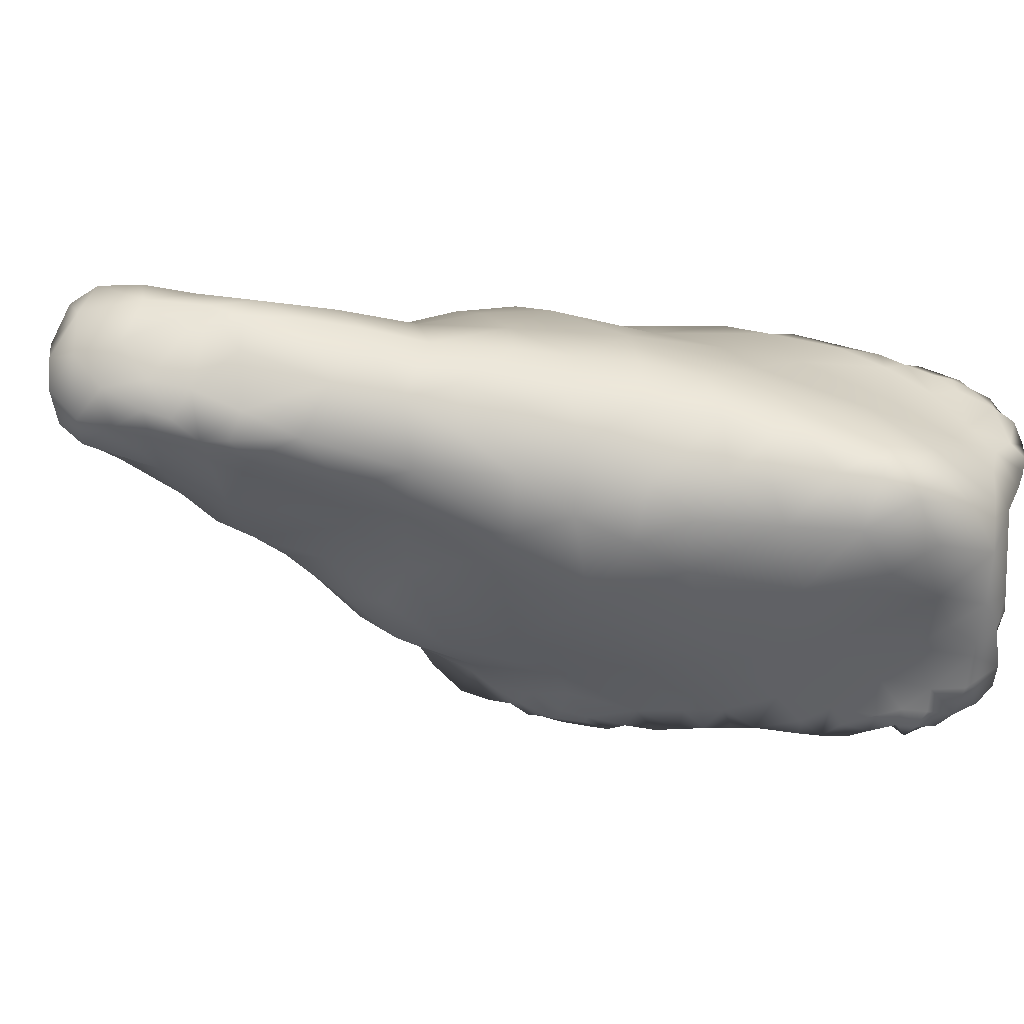
<metadata>
{"format":"obj","ext":"obj","renderer":"f3d","projection":"perspective","resolution":1024,"background":"white","views":[{"elev":-7.6,"azim":51.4,"up":"+Y"}]}
</metadata>
<code>
o adrenal_gland_deformable_New_orgam.001
v -2.042 4.41 5.424
v -1.753 4.331 6.027
v -2.049 4.267 4.931
v -2.019 4.827 6.105
v -1.274 3.861 4.896
v -1.833 4.1 5.768
v -1.782 4.853 5.081
v -2.47 4.891 6.092
v -2.183 4.341 4.953
v -2.304 3.84 5.374
v -2.286 3.977 5.017
v -1.957 4.635 4.787
v -2.43 4.197 6.109
v -1.369 4.516 5.5
v -1.764 3.815 5.186
v -1.188 4.597 4.636
v -2.217 4.936 5.522
v -2.037 4.466 4.875
v -2.463 4.79 4.869
v -1.587 4.285 4.711
v -3.079 4.296 5.306
v -2.277 4.593 4.903
v -2.676 4.318 5.015
v -2.136 4.93 4.986
v -1.792 4.43 4.786
v -1.593 4.762 4.574
v -2.195 4.149 4.987
v -1.927 3.938 4.898
v -2.452 4.181 5.035
v -2.746 3.993 5.319
v -2.304 4.568 6.713
v -2.776 4.726 5.6
v -0.9798 4.321 5.108
v -0.8752 4.123 4.584
v -2.79 4.245 5.756
v -1.758 4.787 5.673
v -2.675 4.538 6.38
v -1.367 4.057 5.333
v -2.076 4.365 6.361
v -1.349 4.681 5.064
v -2.834 4.734 5.141
v -1.303 4.022 4.472
v -1.091 4.358 4.275
v -2.497 4.907 6.524
v -2.253 4.011 5.765
v -1.631 3.637 4.819
v -2.752 4.583 5.982
v -2.492 4.896 5.245
v -2.131 4.808 6.47
v -1.345 3.671 4.585
v -1.957 3.888 5.492
v -3.015 4.456 4.981
v -2.554 3.75 5.122
v -1.506 4.205 5.638
v -2.091 3.678 5.096
v -1.577 4.774 5.364
v -2.951 4.091 5.043
v -2.088 4.211 6.01
v -1.561 4.52 5.797
v -2.483 4.86 5.741
v -2.576 3.999 5.626
v -0.9253 4.412 4.775
v -1.563 3.944 4.682
v -0.9872 4.049 4.899
v -1.906 4.904 5.392
v -1.366 4.364 4.47
v -1.295 4.697 4.267
v -2.397 4.369 6.46
v -1.848 4.573 6.235
v -2.962 4.455 5.57
v -1.805 4.923 4.762
v -2.058 4.834 5.784
v -1.649 3.975 5.464
v -1.188 4.315 5.341
v -2.6 4.647 6.662
v -1.743 4.702 5.972
v -1.138 3.861 4.643
v -1.17 3.769 4.345
v -2.41 4.799 6.738
v -2.051 4.867 4.757
v -2.77 4.558 4.951
v -2.98 4.707 4.93
v -2.494 4.435 6.666
v -2.74 4.862 4.901
v -2.649 3.998 5.067
v -2.855 3.884 5.13
v -3.01 4.617 5.12
v -2.925 4.637 5.375
v -0.8588 4.244 4.923
v -2.477 4.578 6.787
v -2.677 4.354 6.151
v -3.1 4.264 5.078
v -2.678 4.742 6.194
v -2.652 4.801 5.963
v -1.04 4.006 4.398
v -2.914 4.043 5.23
v -2.894 4.172 5.48
v -3.123 4.449 5.171
v -1.058 3.838 4.477
v -2.969 3.971 5.119
v -3.031 4.093 5.163
v -3.066 4.597 4.983
v -0.9378 4.378 4.502
v -1.095 4.536 4.428
v -1.106 4.578 4.199
v -1.152 4.523 5.169
v -1.348 4.747 4.51
v -2.561 4.816 6.656
v -2.644 4.739 6.466
v -2.324 3.735 5.036
v -2.154 3.828 4.973
v -1.969 3.728 4.926
v -3.034 4.038 5.075
v -1.4 4.567 4.404
v -2.111 4.556 6.536
v -2.256 4.431 6.581
v -1.544 3.732 4.645
v -1.678 3.811 4.755
v -1.735 4.026 4.81
v -2.528 4.723 6.758
v -1.39 4.709 4.377
v -1.235 4.659 4.421
v -1.04 4.493 4.299
v -1.332 3.823 4.453
v -1.194 3.746 4.51
v -1.307 3.679 4.444
v -1.192 3.674 4.414
v -1.125 3.749 4.435
v -1.06 3.816 4.359
v -1.173 3.926 4.367
v -1.177 4.076 4.404
v -1.023 4.207 4.393
v -1.203 4.261 4.391
v -0.9653 4.343 4.358
v -0.9277 4.266 4.449
v -1.39 3.736 4.501
v -1.447 3.886 4.567
v -0.83 4.247 4.729
v -0.8643 4.276 4.585
v -2.579 4.418 6.494
v -1.847 4.739 6.134
v -1.37 3.647 4.501
v -1.452 3.676 4.566
v -1.42 3.693 4.705
v -1.507 3.613 4.661
v -3.052 4.487 5.352
v -1.267 4.507 4.277
v -1.287 4.734 4.367
v -1.315 4.197 4.517
v -2.193 3.702 5.008
v -2.451 4.897 6.652
v -2.274 4.833 6.601
v -3.115 4.395 5.048
v -1.541 4.677 5.597
v -1.625 4.692 5.763
v -1.218 4.678 4.326
v -1.194 4.664 4.206
v -1.732 4.527 6.075
v -2.401 4.487 6.737
v -1.136 3.706 4.372
v -0.9663 4.16 5.036
v -1.167 4.008 5.074
v -1.106 4.173 5.198
v -2.265 4.874 4.814
v -2.354 4.917 5.01
v -2.219 4.946 5.247
v -2.398 4.927 4.865
v -2.509 4.898 4.976
v -2.518 4.899 4.853
v -2.612 4.787 4.879
v -2.528 4.572 4.955
v -2.62 4.902 4.923
v -2.648 4.83 5.119
v -2.698 4.806 5.369
v -2.141 4.95 4.839
v -1.977 4.933 4.906
v -2.241 4.944 4.917
v -1.903 4.786 4.73
v -1.76 4.626 4.696
v -1.561 4.512 4.59
v -1.399 3.626 4.565
v -2.182 3.882 5.576
v -2.037 4.951 4.821
v -1.936 4.93 4.737
v -0.8757 4.127 4.819
v -0.9788 3.996 4.703
v -0.9513 3.981 4.538
v -0.9865 3.921 4.45
v -0.9535 4.014 4.445
v -1.327 4.624 5.293
v -0.9343 4.405 4.955
v -1.106 4.552 4.862
v -1.758 3.69 4.998
v -1.509 3.821 5.055
v -1.775 3.71 4.838
v -1.862 3.638 4.92
v -1.9 3.692 5.061
v -1.76 3.638 4.91
v -1.644 3.69 4.937
v -1.483 3.722 4.868
v -2.005 3.652 5.014
v -2.228 4.95 4.831
v -2.493 4.842 6.719
v -2.179 4.887 4.787
v -2.188 4.722 4.833
v -2.91 4.286 5.013
v -3.134 4.321 5.19
v -1.003 4.402 4.288
v -1.068 4.438 4.221
v -1.345 4.767 4.424
v -1.482 4.772 4.466
v -1.447 4.813 4.617
v -1.597 4.863 4.765
v -1.524 4.845 4.541
v -1.616 4.881 4.633
v -1.354 4.772 4.345
v -1.404 4.773 4.391
v -1.729 4.773 4.651
v -1.403 4.802 4.476
v -1.735 4.895 4.664
v -2.372 4.901 6.552
v -2.386 4.878 6.315
v -2.56 4.859 6.361
v -2.362 4.95 5.386
v -2.538 4.327 6.308
v -2.711 4.546 6.185
v -1.224 4.486 5.325
v -2.561 4.535 6.704
v -2.493 4.486 6.743
v -2.962 4.013 5.052
v -2.804 4.03 5.054
v -2.892 3.946 5.063
v -2.793 3.932 5.069
v -2.717 3.789 5.115
v -1.45 4.668 5.44
v -2.108 3.644 5
v -2.628 4.411 6.367
v -0.8508 4.325 4.826
v -2.382 3.919 5.627
v -2.447 4.038 5.768
v -2.331 4.141 5.923
v -2.562 4.173 5.918
v -1.004 4.45 4.412
v -1.035 4.482 4.559
v -1.72 3.639 4.829
v -1.952 3.638 4.94
v -1.13 4.408 5.25
v -1.976 4.904 5.106
v -1.235 3.681 4.482
v -1.251 3.641 4.428
v -1.281 3.637 4.483
v -1.284 3.688 4.541
v -1.273 3.787 4.661
v -1.255 3.71 4.401
v -1.453 4.407 5.658
v -1.573 4.317 5.795
v -1.345 4.294 5.499
v -2.609 4.837 6.102
v -2.558 4.258 6.172
v -2.552 4.876 5.993
v -2.353 4.885 5.911
v -2.274 4.875 5.716
v -1.209 4.561 4.209
v -1.167 4.606 4.175
v -1.156 4.543 4.177
v -1.187 4.467 4.234
v -1.245 4.376 4.324
v -1.071 3.919 4.349
v -1.13 3.859 4.338
v -2.59 4.846 6.477
v -1.436 3.646 4.64
v -1.46 3.613 4.588
v -2.005 3.678 4.952
v -2.066 3.768 4.954
v -2.046 3.898 4.94
v -2.033 4.08 4.941
v -1.752 4.231 4.822
v -1.656 4.158 5.74
v -2.181 4.944 4.797
v -2.116 4.919 4.781
v -2.554 4.624 6.746
v -2.815 4.711 4.9
v -2.881 4.748 5.014
v -2.899 4.768 4.915
v -3.111 4.397 5.269
v -1.088 4.503 4.181
v -2.903 4.29 5.62
v -2.991 4.315 5.473
v -2.869 4.447 5.766
v -2.88 4.59 5.657
v -2.057 4.928 4.767
v -2.893 4.606 4.926
v -2.989 4.611 4.927
v -3.01 4.66 4.992
v -2.994 4.16 5.304
v -1.868 4.871 4.719
v -2.619 4.536 6.57
v -2.5 3.906 5.444
v -1.774 3.652 4.853
v -1.839 3.686 4.868
v -1.852 3.825 4.859
v -1.596 3.658 4.714
v -1.502 3.656 4.752
v -1.542 3.619 4.715
v -2.53 4.886 6.607
v -2.767 4.684 5.802
v -2.379 4.669 6.763
v -2.464 4.668 6.795
v -1.107 4.285 5.252
v -3.068 4.383 5.365
v -2.15 3.666 5.055
v -2.232 3.755 5.211
v -2.251 3.681 5.101
v -2.17 3.701 5.138
v -2.014 3.802 5.278
v -2.075 3.748 5.191
v -2.353 3.734 5.164
v -2.328 3.693 5.102
v -2.443 3.73 5.072
v -2.485 3.911 5.059
v -2.293 3.675 5.047
v -2.23 3.665 5.043
v -2.461 3.837 5.275
v -2.187 3.656 5.024
v -1.145 4.623 4.245
v -1.285 4.189 5.387
v -1.425 4.132 5.487
v -2.64 4.25 6.035
v -2.755 4.392 5.981
v -1.099 3.759 4.341
v -2.663 4.851 4.876
v -2.714 4.759 4.891
v -2.628 4.66 4.927
v -2.089 4.949 5.384
v -3.091 4.144 5.071
v -3.086 4.199 5.178
v -2.624 4.803 6.401
v -2.679 4.682 6.332
v -2.63 4.806 6.282
v -2.516 4.872 6.226
v -2.271 4.705 6.671
v -2.636 4.797 5.791
v -2.614 4.831 5.601
v -2.54 4.896 5.435
v -2.403 4.912 5.572
v -1.116 3.986 4.369
v -1.318 3.643 4.527
v -1.331 3.612 4.482
v -2.841 4.576 5.783
v -2.137 4.414 6.49
v -2.014 4.493 6.429
v -1.916 4.418 6.298
v -2.028 4.67 6.428
v -1.966 4.771 6.279
v -2.058 4.411 6.44
v -2.164 4.474 6.569
v -2.206 4.588 6.625
v -2.226 4.502 6.625
v -2.32 4.46 6.667
v -1.935 4.295 6.128
v -1.898 4.219 5.946
v -0.9025 4.306 5.017
v -0.8729 4.336 4.932
v -0.9869 3.972 4.411
v -1.639 4.421 5.924
v -1.662 4.573 5.945
v -1.26 4.722 4.312
v -1.227 4.693 4.259
v -1.268 4.616 4.245
v -1.345 4.617 4.323
v -1.259 4.723 4.268
v -1.3 4.743 4.289
v -1.343 4.694 4.323
v -1.264 4.692 4.239
v -2.571 4.446 6.595
v -2.223 4.914 4.795
v -2.279 4.932 4.806
v -2.342 4.889 4.826
v -2.323 4.752 4.854
v -2.315 4.945 4.879
v -2.335 3.693 5.056
v -2.391 3.695 5.088
v -2.421 3.734 5.14
v -2.411 3.781 5.22
v -1.493 4.552 5.667
v -2.272 4.874 6.428
v -2.19 4.858 6.23
v -2.087 4.835 6.332
v -2.054 4.77 6.409
v -2.332 4.283 6.277
v -2.324 4.937 4.829
v -2.373 4.927 4.823
v -2.396 4.878 4.837
v -2.354 4.819 4.845
v -2.409 4.915 4.829
v -2.459 4.878 4.843
v -2.452 4.93 4.859
v -2.435 4.923 4.942
v -1.021 4.452 4.258
v -1.292 3.639 4.442
v -2.494 4.924 4.911
v -2.119 4.421 5.467
v -1.728 4.365 5.251
v -2.543 4.409 5.412
v -2.374 4.487 5.753
v -1.423 4.298 5.046
v -2.213 4.536 6.062
v -1.947 4.506 5.757
v -2.003 4.156 5.277
v -2.311 4.602 5.246
v -1.981 4.577 5.187
v -2.327 4.169 5.341
v -1.212 4.256 4.812
v -1.562 4.783 4.996
v -1.839 4.564 5.467
v -1.657 4.098 5.105
v -1.845 4.264 5.513
v -2.05 4.088 5.825
v -1.392 4.733 4.835
v -2.41 4.591 6.27
v -1.628 4.501 5.015
v -2.284 4.651 5.531
v -2.794 4.382 5.271
v -2.296 4.25 5.614
v -2.486 4.502 6.009
v -1.402 4.457 4.822
v -1.463 4.061 4.911
v -2.615 4.578 5.212
v -2.625 4.478 5.659
v -2.072 4.126 5.534
v -2.195 4.364 5.218
v -2.599 4.204 5.254
v -2.015 4.888 5.577
v -1.469 4.394 5.288
v -2.155 4.357 5.805
v -1.984 4.7 5.415
v -1.95 4.75 5.293
v -2.483 4.378 4.998
v -1.638 4.41 5.484
v -1.856 4.392 5.034
v -2.746 4.11 5.608
v -2.166 4.61 5.826
v -1.97 4.564 6.001
v -1.435 4.074 4.601
v -2.634 4.119 5.756
v -2.521 4.65 5.461
v -2.161 4.708 5.085
v -1.764 4.134 5.32
v -2.176 3.99 5.233
v -2.373 4.579 6.515
v -2.208 4.657 6.309
v -2.464 4.705 6.409
f 3 9 18
f 3 18 25
f 12 18 205
f 18 22 205
f 12 25 18
f 9 27 29
f 11 27 276
f 3 27 9
f 11 29 27
f 9 29 438
f 20 25 180
f 23 29 85
f 6 51 73
f 15 51 315
f 36 56 65
f 7 56 414
f 40 56 190
f 13 58 390
f 39 58 360
f 30 61 441
f 5 64 162
f 20 66 149
f 20 63 119
f 7 65 56
f 36 65 433
f 36 72 76
f 7 71 176
f 38 73 194
f 54 73 327
f 4 72 261
f 6 73 278
f 4 76 72
f 52 81 206
f 12 80 178
f 30 86 234
f 68 83 375
f 23 81 171
f 23 85 231
f 41 87 88
f 41 88 174
f 32 88 290
f 47 94 306
f 70 88 146
f 86 96 100
f 47 93 94
f 30 96 86
f 77 99 187
f 86 100 232
f 96 101 100
f 98 102 153
f 87 102 98
f 87 98 146
f 100 101 113
f 33 106 247
f 62 103 244
f 75 108 109
f 11 110 320
f 37 109 338
f 75 109 297
f 16 104 122
f 66 114 267
f 40 106 192
f 16 107 419
f 63 117 118
f 46 118 302
f 110 111 150
f 75 120 108
f 63 118 119
f 79 120 308
f 20 119 277
f 42 124 137
f 105 123 286
f 78 124 130
f 124 126 136
f 99 129 188
f 104 123 325
f 3 25 277
f 130 131 346
f 66 133 149
f 99 125 128
f 125 127 128
f 78 127 254
f 34 138 185
f 78 130 269
f 95 131 132
f 69 141 354
f 62 138 139
f 126 142 136
f 103 135 134
f 124 136 137
f 114 147 267
f 62 139 103
f 20 149 444
f 4 141 76
f 42 149 131
f 49 152 341
f 52 153 102
f 70 146 310
f 36 154 56
f 59 155 366
f 122 148 210
f 69 158 141
f 83 159 229
f 76 158 366
f 154 155 385
f 38 162 163
f 38 163 326
f 5 162 194
f 24 165 166
f 24 166 248
f 128 160 330
f 19 169 396
f 169 170 331
f 48 165 168
f 48 173 174
f 32 174 88
f 23 171 438
f 169 172 401
f 24 177 165
f 165 177 380
f 66 180 114
f 10 182 239
f 45 182 418
f 51 182 315
f 34 185 186
f 26 179 218
f 64 186 185
f 14 190 235
f 5 186 64
f 16 192 244
f 99 188 187
f 34 187 189
f 5 194 200
f 38 194 162
f 95 189 364
f 40 190 106
f 196 197 246
f 5 200 144
f 40 192 419
f 144 200 303
f 80 204 280
f 164 204 205
f 92 206 335
f 164 205 379
f 12 205 80
f 208 209 399
f 55 201 197
f 114 211 121
f 71 213 220
f 7 213 71
f 212 215 213
f 26 215 214
f 121 216 373
f 107 210 219
f 121 211 217
f 26 211 180
f 212 213 419
f 212 214 215
f 48 224 166
f 17 224 345
f 44 223 270
f 37 226 237
f 91 226 329
f 83 229 228
f 90 229 159
f 91 225 237
f 86 232 233
f 231 233 232
f 57 231 230
f 56 235 190
f 201 236 273
f 90 228 229
f 37 237 140
f 10 239 298
f 23 231 206
f 85 234 233
f 86 233 234
f 13 241 58
f 104 244 243
f 198 245 199
f 195 245 299
f 33 247 309
f 46 245 118
f 240 242 445
f 74 247 227
f 103 243 244
f 24 248 176
f 77 253 125
f 124 254 126
f 126 250 400
f 2 256 365
f 127 250 254
f 125 249 127
f 225 259 390
f 91 259 225
f 125 252 249
f 17 262 433
f 14 257 227
f 74 257 326
f 60 261 262
f 157 264 263
f 147 266 267
f 105 264 325
f 129 268 188
f 109 270 337
f 105 265 264
f 66 267 133
f 188 268 364
f 263 265 266
f 111 275 274
f 112 274 275
f 20 277 25
f 111 274 150
f 2 278 256
f 175 280 279
f 204 279 280
f 119 276 277
f 120 281 308
f 146 285 310
f 35 287 441
f 21 288 310
f 98 285 146
f 70 290 88
f 21 285 207
f 32 290 306
f 52 292 81
f 21 295 288
f 178 296 218
f 97 288 295
f 228 297 375
f 198 299 245
f 195 300 301
f 118 301 119
f 46 303 200
f 46 302 304
f 47 306 349
f 32 306 342
f 33 309 163
f 74 309 247
f 79 308 307
f 21 310 285
f 236 311 324
f 70 310 288
f 79 307 341
f 312 314 316
f 10 315 182
f 55 314 311
f 53 319 383
f 53 320 319
f 313 321 322
f 110 319 320
f 157 325 264
f 105 325 123
f 38 327 73
f 289 329 349
f 110 321 381
f 150 322 321
f 74 326 163
f 65 334 433
f 92 335 336
f 92 336 207
f 57 335 206
f 109 337 338
f 337 339 338
f 84 332 282
f 31 341 307
f 81 333 171
f 37 338 226
f 48 344 224
f 60 343 342
f 79 341 152
f 223 340 339
f 32 342 343
f 95 346 131
f 17 345 262
f 251 347 348
f 142 347 181
f 39 352 355
f 343 345 344
f 2 352 360
f 353 354 389
f 49 353 389
f 116 350 356
f 83 359 159
f 2 360 361
f 31 357 341
f 58 361 360
f 191 362 363
f 2 365 158
f 76 366 155
f 148 367 372
f 67 369 370
f 67 370 373
f 147 370 369
f 216 372 373
f 121 373 370
f 67 373 372
f 147 369 263
f 368 374 371
f 202 377 380
f 68 375 140
f 22 379 205
f 167 380 392
f 204 376 279
f 140 375 297
f 317 383 382
f 49 386 152
f 317 384 383
f 152 386 221
f 165 380 398
f 68 390 350
f 317 382 318
f 53 383 384
f 10 384 312
f 378 394 393
f 13 390 259
f 386 388 387
f 393 396 395
f 169 397 396
f 167 395 397
f 169 401 397
f 19 396 393
f 168 398 401
f 123 399 286
f 213 414 419
f 51 418 182
f 7 414 213
f 40 419 414
f 35 441 445
f 20 444 63
f 63 444 137
f 30 441 97
f 30 97 96
f 96 97 295
f 52 102 293
f 11 111 110
f 28 112 275
f 57 113 335
f 100 113 230
f 49 115 353
f 68 116 359
f 28 119 301
f 108 120 203
f 114 121 370
f 16 122 107
f 107 122 210
f 77 125 99
f 99 128 129
f 42 130 124
f 42 131 130
f 95 132 189
f 43 132 133
f 43 133 267
f 131 133 132
f 132 134 135
f 43 134 132
f 34 135 139
f 132 135 189
f 103 134 243
f 117 137 143
f 63 137 117
f 42 137 444
f 89 138 238
f 34 139 138
f 103 139 135
f 68 140 225
f 37 140 297
f 76 141 158
f 136 142 143
f 136 143 137
f 117 143 145
f 5 144 253
f 50 144 271
f 144 145 271
f 117 145 302
f 87 146 88
f 131 149 133
f 110 150 321
f 79 151 203
f 44 151 221
f 79 152 151
f 151 152 221
f 92 153 206
f 98 153 207
f 56 154 235
f 14 154 385
f 36 155 154
f 122 156 148
f 148 156 367
f 104 156 122
f 2 158 352
f 31 159 359
f 90 159 307
f 127 160 128
f 78 160 127
f 89 161 185
f 64 161 162
f 33 161 362
f 74 163 309
f 33 163 161
f 161 163 162
f 48 166 165
f 48 168 173
f 19 170 169
f 22 171 379
f 168 172 173
f 19 171 333
f 84 172 331
f 41 173 283
f 84 173 172
f 48 174 344
f 41 174 173
f 24 175 177
f 24 176 183
f 7 176 248
f 12 178 179
f 25 179 180
f 12 179 25
f 26 180 179
f 20 180 66
f 114 180 211
f 50 181 347
f 143 181 272
f 142 181 143
f 24 183 175
f 175 183 280
f 178 184 296
f 80 184 178
f 71 184 176
f 176 184 183
f 64 185 161
f 89 185 138
f 183 184 291
f 34 186 187
f 77 187 186
f 187 188 189
f 34 189 135
f 106 190 227
f 33 191 106
f 106 191 192
f 62 191 363
f 62 192 191
f 15 193 194
f 15 194 73
f 118 195 301
f 193 196 198
f 112 196 246
f 15 197 193
f 55 197 316
f 193 197 196
f 193 198 199
f 194 199 200
f 46 199 245
f 193 199 194
f 46 200 199
f 197 201 246
f 175 202 177
f 177 202 380
f 79 203 120
f 108 203 305
f 80 205 204
f 52 206 153
f 57 206 231
f 23 206 81
f 21 207 336
f 92 207 153
f 98 207 285
f 134 208 243
f 43 208 134
f 123 208 399
f 43 209 208
f 107 212 419
f 26 214 211
f 211 214 219
f 213 215 220
f 210 216 217
f 148 216 210
f 210 217 219
f 121 217 216
f 26 218 215
f 178 218 179
f 215 218 220
f 211 219 217
f 212 219 214
f 107 219 212
f 71 220 296
f 44 221 222
f 8 222 387
f 44 222 223
f 166 224 334
f 68 225 390
f 47 226 93
f 93 226 338
f 74 227 257
f 106 227 247
f 14 227 190
f 75 228 281
f 83 228 375
f 100 230 232
f 57 230 113
f 230 231 232
f 85 233 231
f 53 234 320
f 40 414 56
f 30 234 323
f 14 235 154
f 150 236 324
f 55 236 201
f 140 237 225
f 91 237 226
f 89 238 363
f 62 238 138
f 45 239 182
f 61 239 240
f 61 240 445
f 45 240 239
f 58 241 418
f 45 241 240
f 240 241 242
f 13 242 241
f 35 242 328
f 104 243 123
f 123 243 208
f 16 244 104
f 118 245 195
f 62 244 192
f 112 246 273
f 65 248 334
f 7 248 65
f 127 249 250
f 250 251 400
f 249 251 250
f 251 252 347
f 50 252 253
f 249 252 251
f 5 253 77
f 50 253 144
f 125 253 252
f 126 254 250
f 78 254 124
f 14 255 257
f 59 255 385
f 54 255 256
f 59 256 255
f 54 256 278
f 54 257 255
f 8 258 340
f 93 258 94
f 94 258 260
f 13 259 328
f 8 260 258
f 60 260 261
f 94 260 342
f 8 261 260
f 4 261 387
f 72 262 261
f 60 262 345
f 147 263 266
f 157 263 369
f 263 264 265
f 209 266 286
f 43 266 209
f 43 267 266
f 130 268 269
f 95 268 346
f 78 269 330
f 129 269 268
f 44 270 305
f 108 270 109
f 50 271 181
f 181 271 272
f 145 272 271
f 143 272 145
f 112 273 274
f 201 273 246
f 150 274 236
f 236 274 273
f 11 275 111
f 28 275 276
f 28 276 119
f 11 276 275
f 3 276 27
f 3 277 276
f 54 278 73
f 6 278 361
f 175 279 202
f 202 279 376
f 80 280 291
f 75 281 120
f 90 281 228
f 81 282 333
f 84 282 284
f 84 283 173
f 82 283 284
f 82 284 292
f 84 284 283
f 87 283 294
f 41 283 87
f 105 286 265
f 265 286 266
f 209 286 399
f 97 287 288
f 70 287 289
f 70 288 287
f 35 289 287
f 70 289 290
f 80 291 184
f 183 291 280
f 81 292 282
f 282 292 284
f 82 292 293
f 82 293 294
f 52 293 292
f 82 294 283
f 102 294 293
f 87 294 102
f 101 295 336
f 96 295 101
f 218 296 220
f 71 296 184
f 37 297 109
f 75 297 228
f 61 298 239
f 10 298 323
f 30 298 61
f 195 299 300
f 112 300 196
f 196 300 198
f 198 300 299
f 112 301 300
f 117 302 118
f 28 301 112
f 145 303 304
f 144 303 145
f 145 304 302
f 46 304 303
f 108 305 270
f 44 305 151
f 151 305 203
f 90 307 308
f 31 307 159
f 90 308 281
f 9 22 18
f 55 311 236
f 10 312 315
f 311 313 322
f 312 313 314
f 311 314 313
f 15 315 197
f 197 315 316
f 312 316 315
f 55 316 314
f 312 317 313
f 313 317 318
f 313 318 321
f 29 320 85
f 11 320 29
f 85 320 234
f 311 322 324
f 53 323 234
f 10 323 384
f 30 323 298
f 150 324 322
f 104 325 156
f 156 325 368
f 38 326 327
f 54 327 257
f 257 327 326
f 35 328 329
f 91 328 259
f 13 328 242
f 47 329 226
f 36 433 72
f 129 330 269
f 91 329 328
f 78 330 160
f 35 329 289
f 84 331 332
f 128 330 129
f 169 331 172
f 170 332 331
f 282 332 333
f 19 333 170
f 170 333 332
f 166 334 248
f 17 334 224
f 101 335 113
f 101 336 335
f 21 336 295
f 223 337 270
f 93 338 339
f 223 339 337
f 93 339 258
f 258 339 340
f 8 340 222
f 222 340 223
f 49 341 357
f 94 342 306
f 60 342 260
f 32 343 174
f 174 343 344
f 224 344 345
f 60 345 343
f 130 346 268
f 50 347 252
f 251 348 400
f 142 348 347
f 126 348 142
f 47 349 329
f 290 349 306
f 289 349 290
f 115 350 351
f 39 350 390
f 68 350 116
f 115 351 353
f 69 351 352
f 69 352 158
f 69 353 351
f 69 354 353
f 4 354 141
f 351 355 352
f 350 355 351
f 39 355 350
f 115 356 350
f 116 356 358
f 49 357 115
f 356 357 358
f 115 357 356
f 116 358 359
f 31 358 357
f 31 359 358
f 68 359 83
f 39 360 352
f 6 361 418
f 2 361 278
f 33 362 191
f 89 362 161
f 89 363 362
f 62 363 238
f 95 364 268
f 188 364 189
f 158 365 366
f 59 365 256
f 59 366 365
f 156 368 367
f 157 368 325
f 367 368 371
f 157 369 374
f 114 370 147
f 67 371 374
f 367 371 372
f 148 372 216
f 67 372 371
f 157 374 368
f 67 374 369
f 164 376 204
f 202 376 377
f 164 377 376
f 377 378 391
f 164 378 377
f 164 379 394
f 19 379 171
f 318 381 321
f 110 381 382
f 318 382 381
f 319 382 383
f 110 382 319
f 312 384 317
f 53 384 323
f 14 385 255
f 59 385 155
f 222 386 387
f 221 386 222
f 4 387 388
f 8 387 261
f 4 388 354
f 49 388 386
f 354 388 389
f 49 389 388
f 39 390 58
f 380 391 392
f 377 391 380
f 378 392 391
f 167 392 395
f 19 393 394
f 378 393 392
f 392 393 395
f 164 394 378
f 19 394 379
f 395 396 397
f 167 397 398
f 167 398 380
f 165 398 168
f 126 400 348
f 397 401 398
f 168 401 172
f 58 418 361
f 45 418 241
f 6 418 51
f 16 419 192
f 22 438 171
f 23 438 29
f 97 441 287
f 42 444 149
f 61 445 441
f 35 445 242
f 5 77 186
f 15 73 51
f 36 76 155
f 72 433 262
f 17 433 334
f 9 438 22

</code>
